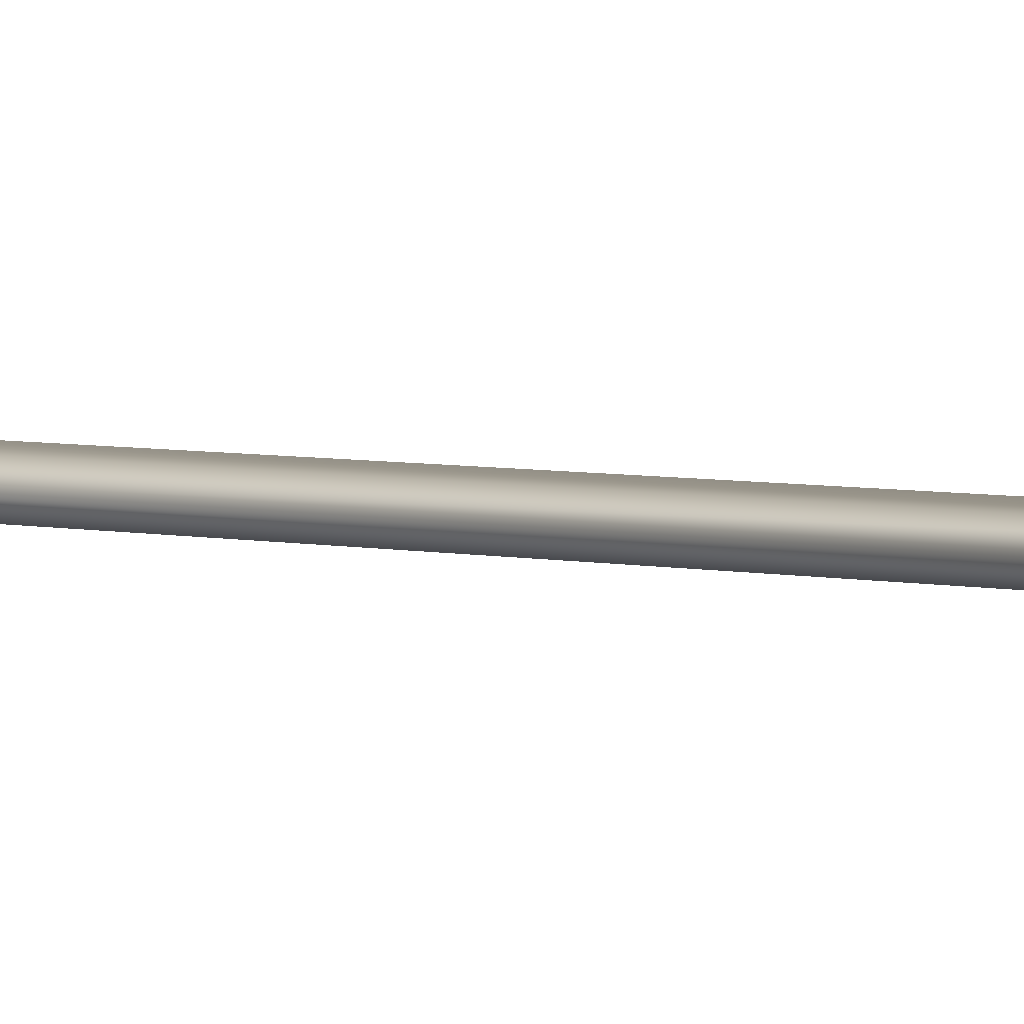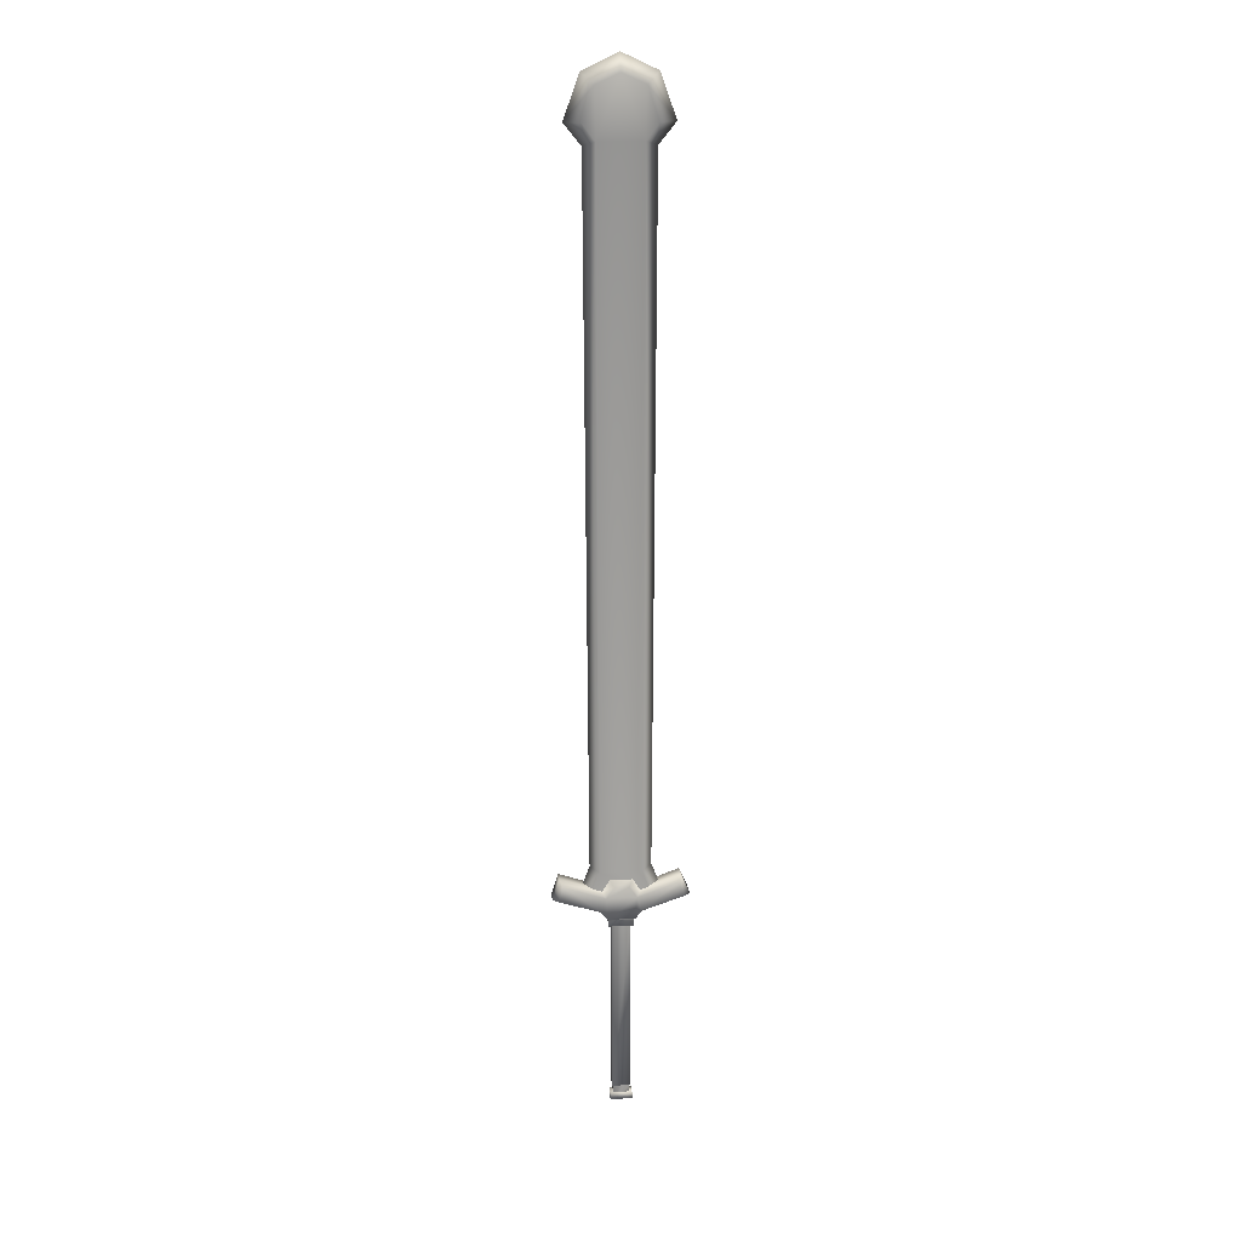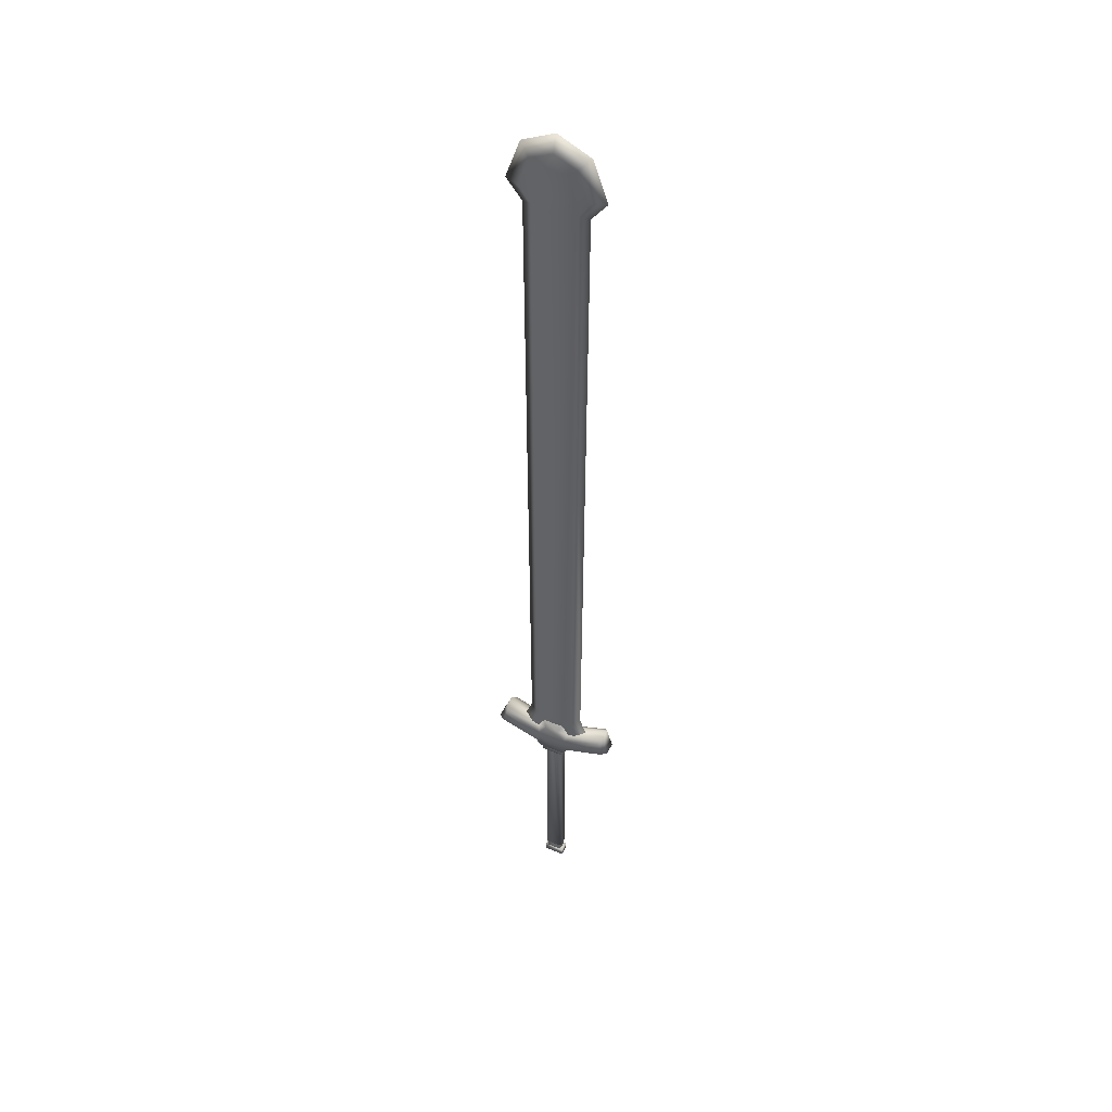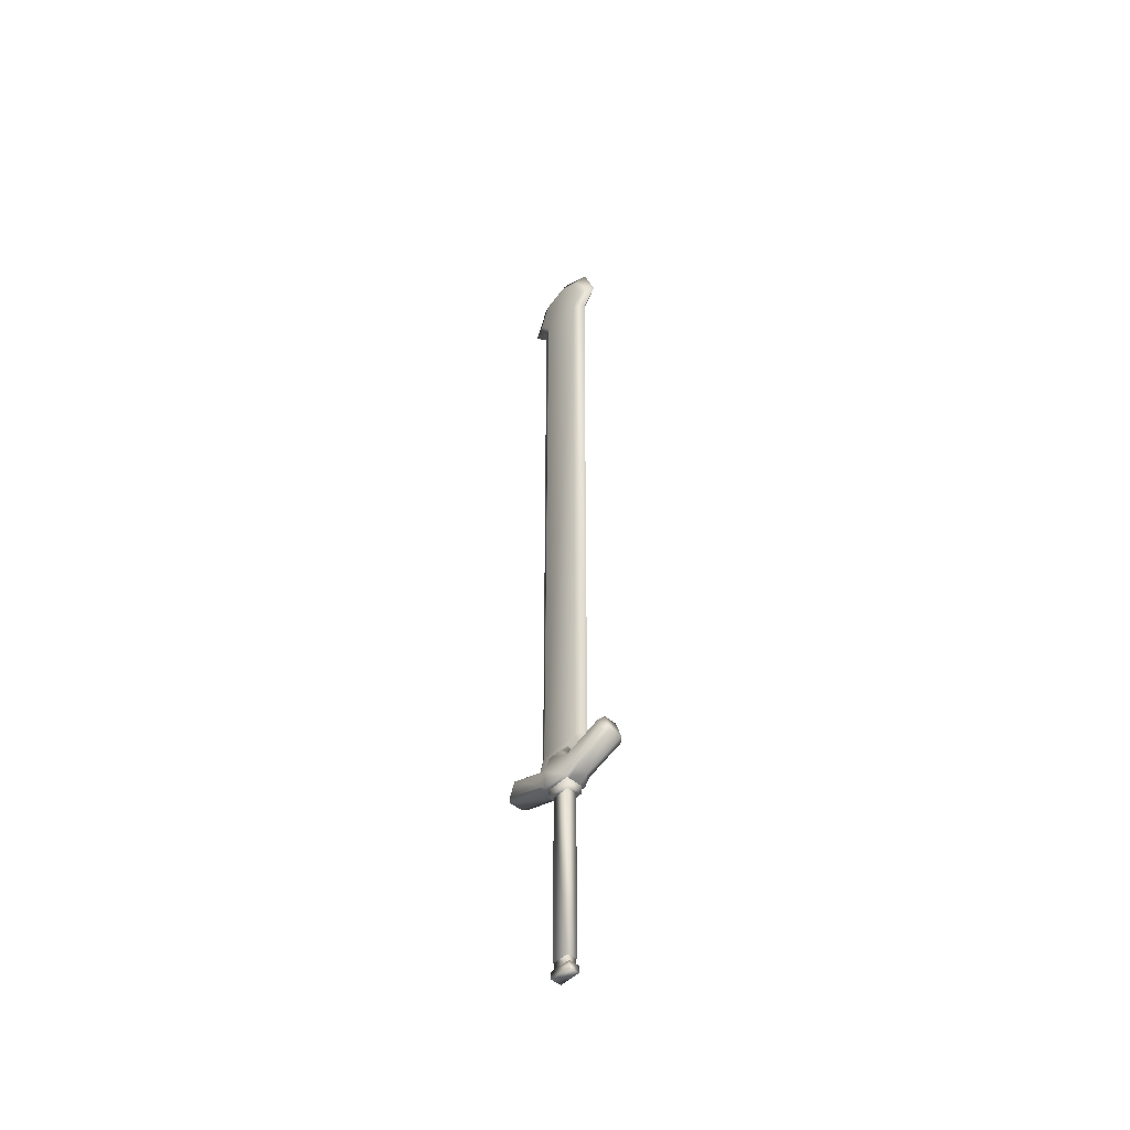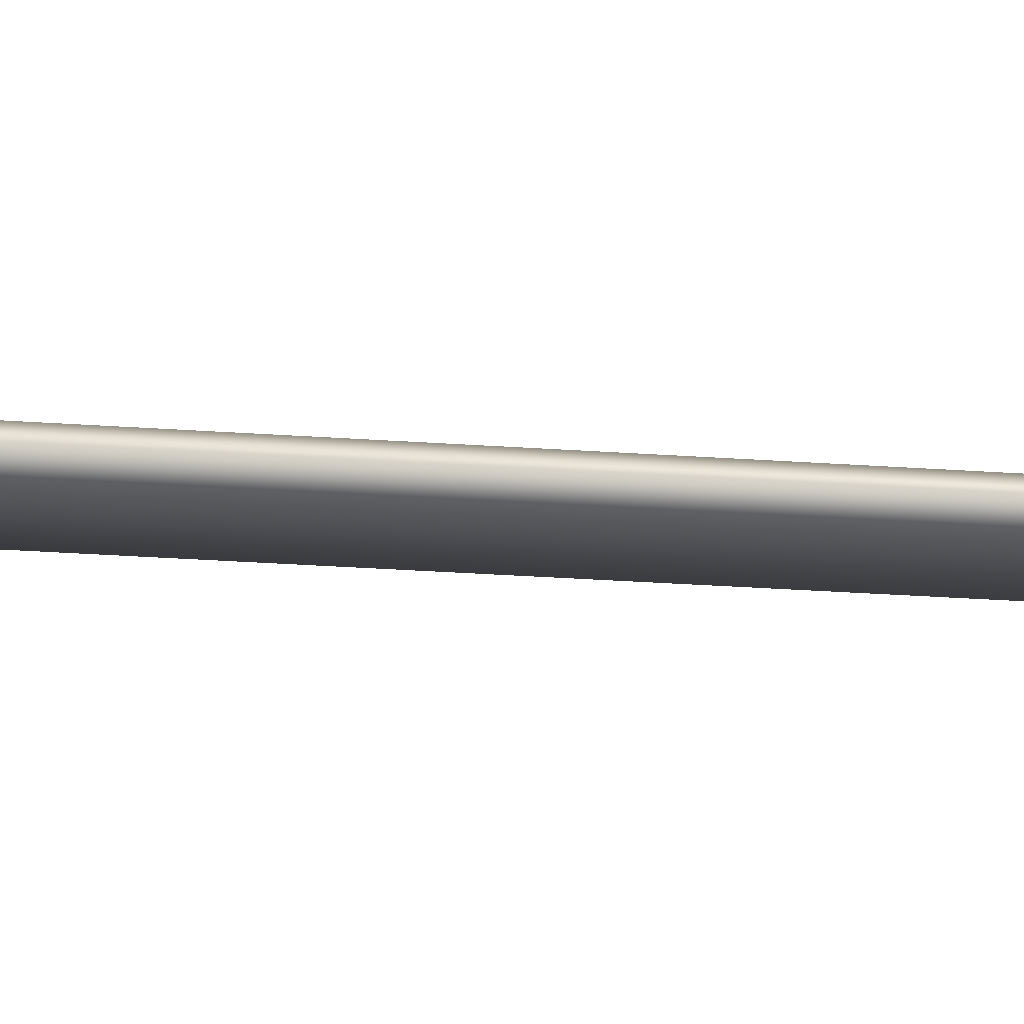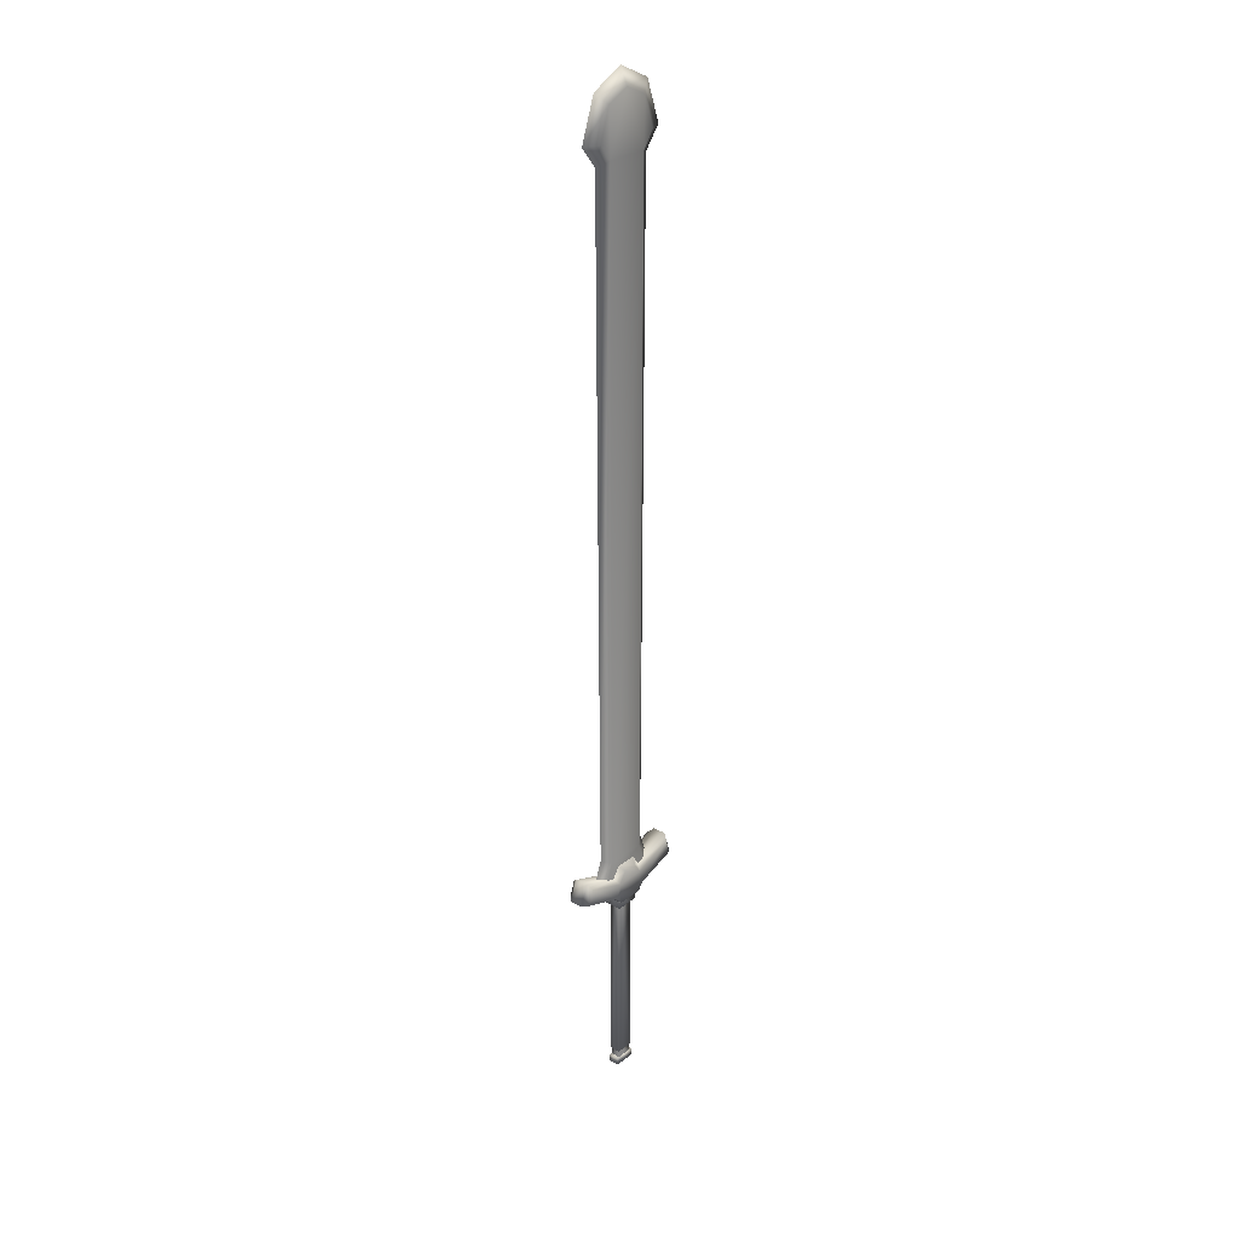
<metadata>
{"format":"obj","ext":"obj","renderer":"f3d","projection":"perspective","resolution":1024,"background":"white","views":[{"elev":3.1,"azim":-42.2,"up":"+Y"},{"elev":20.6,"azim":-6.1,"up":"+Z"},{"elev":45.9,"azim":-155.0,"up":"+Z"},{"elev":-48.8,"azim":-132.8,"up":"+Z"},{"elev":-15.5,"azim":-100.9,"up":"+Y"},{"elev":27.9,"azim":130.1,"up":"+Z"}]}
</metadata>
<code>
o rustysword
v 0.07347 0.01029 1.499
v 0.01596 0.02167 1.499
v 0.01595 0.01029 1.527
v -0.04154 0.01029 1.499
v -0.0224 0.02167 1.481
v -0.06672 0.01029 1.429
v -0.03983 0.02167 1.429
v -0.03922 0.01029 1.395
v -0.02019 0.02167 1.402
v -0.03352 0.01029 0.2441
v -0.01781 0.02167 0.2377
v -0.04998 0.01029 0.2002
v -0.02976 0.02167 0.2002
v 0.01596 -0.001098 1.499
v 0.05434 -0.001098 1.481
v 0.09873 0.01029 1.429
v 0.07184 -0.001098 1.429
v 0.07128 0.01029 1.395
v 0.05223 -0.001098 1.402
v 0.06697 0.01029 0.2441
v 0.05127 -0.001098 0.2377
v 0.08348 0.01029 0.2003
v 0.06327 -0.001098 0.2003
v -0.02976 -0.001098 0.2002
v -0.01781 -0.001098 0.2377
v -0.02019 -0.001098 1.402
v -0.03983 -0.001098 1.429
v -0.0224 -0.001098 1.481
v 0.06327 0.02167 0.2003
v 0.05127 0.02167 0.2377
v 0.05223 0.02167 1.402
v 0.05434 0.02167 1.481
v 0.07184 0.02167 1.429
v 0.0373 -0.004602 0.1405
v 0.0373 0.02518 0.1405
v 0.03739 -0.004602 0.1562
v 0.03739 0.02518 0.1562
v -0.003722 0.02518 0.1405
v -0.00383 0.02518 0.1562
v -0.00383 -0.004602 0.1562
v 0.001578 0.00114 0.1405
v 0.001578 0.01944 0.1405
v 0.001959 0.00114 -0.1654
v 0.001959 0.01944 -0.1654
v 0.032 0.01944 0.1405
v 0.03199 0.01944 -0.1654
v 0.03199 0.00114 -0.1654
v 0.003628 0.002405 -0.1654
v 0.003628 0.01817 -0.1654
v 0.003636 0.002405 -0.1788
v 0.003636 0.01817 -0.1788
v 0.03032 0.01817 -0.1654
v 0.03033 0.01817 -0.1787
v 0.03033 0.002405 -0.1787
v -0.001369 0.000946 -0.1788
v -0.001369 0.01963 -0.1788
v -0.001361 0.000946 -0.1917
v -0.001361 0.01963 -0.1917
v 0.03533 0.01963 -0.1787
v 0.03534 0.01963 -0.1917
v 0.03534 0.000946 -0.1917
v 0.0373 -0.004602 0.1405
v 0.03739 -0.004602 0.1562
v -0.003722 -0.004602 0.1405
v -0.00383 -0.004602 0.1562
v -0.003722 0.02518 0.1405
v 0.0373 0.02518 0.1405
v -0.003722 -0.004602 0.1405
v 0.0373 -0.004602 0.1405
v 0.032 0.00114 0.1405
v 0.001959 0.00114 -0.1654
v 0.001578 0.00114 0.1405
v 0.03199 0.00114 -0.1654
v 0.001959 0.00114 -0.1654
v 0.03033 0.002405 -0.1787
v 0.03032 0.002405 -0.1654
v 0.003636 0.002405 -0.1788
v 0.003628 0.002405 -0.1654
v -0.001361 0.000946 -0.1917
v 0.03534 0.000946 -0.1917
v -0.001369 0.000946 -0.1788
v -0.001361 0.000946 -0.1917
v 0.03533 0.000946 -0.1787
v 0.03534 0.000946 -0.1917
v -0.001369 0.000946 -0.1788
v 0.03533 0.000946 -0.1787
v -0.001369 0.01963 -0.1788
v 0.03533 0.01963 -0.1787
v -0.003722 -0.004602 0.1405
v 0.03032 0.002405 -0.1654
v 0.03533 0.000946 -0.1787
v 0.1141 -0.001098 0.2276
v 0.1194 -0.01034 0.1931
v 0.1289 -0.001098 0.1925
v 0.05357 -0.001098 0.1673
v 0.04896 -0.01034 0.1694
v 0.03905 -0.01034 0.1562
v 0.04198 -0.01034 0.1942
v -0.005498 -0.01034 0.1562
v -0.008464 -0.01034 0.1942
v -0.01542 -0.01034 0.1693
v -0.07766 -0.01034 0.2189
v -0.08589 -0.01034 0.193
v -0.08415 -0.001098 0.2275
v -0.09541 -0.001098 0.1924
v 0.1289 0.02167 0.1925
v 0.05357 0.02167 0.1673
v 0.1194 0.03092 0.1931
v 0.04896 0.03092 0.1694
v 0.03905 0.03092 0.1562
v 0.04198 0.03092 0.1942
v -0.005498 0.03092 0.1562
v -0.008464 0.03092 0.1942
v -0.01542 0.03092 0.1693
v -0.07766 0.03092 0.2189
v -0.08589 0.03092 0.193
v -0.08415 0.02167 0.2275
v -0.09541 0.02167 0.1924
v -0.002202 0.02167 0.223
v 0.004575 0.03092 0.2138
v -0.01426 0.02167 0.2031
v 0.02891 0.03092 0.2138
v 0.04776 0.02167 0.2031
v 0.1097 0.03092 0.219
v 0.1141 0.02167 0.2276
v 0.04776 -0.001098 0.2031
v 0.1141 -0.001098 0.2276
v 0.04776 0.02167 0.2031
v 0.1141 0.02167 0.2276
v 0.1289 -0.001098 0.1925
v 0.1289 0.02167 0.1925
v 0.05357 -0.001098 0.1673
v 0.05357 0.02167 0.1673
v 0.03905 -0.001098 0.1562
v 0.03905 0.02167 0.1562
v -0.01426 -0.001098 0.2031
v 0.004575 -0.01034 0.2138
v -0.002202 -0.001098 0.223
v 0.03568 -0.001098 0.2231
v 0.02891 -0.01034 0.2138
v 0.04776 -0.001098 0.2031
v 0.1097 -0.01034 0.219
v 0.03905 -0.001098 0.1562
v -0.005498 -0.001098 0.1562
v -0.02003 -0.001098 0.1673
v 0.03905 -0.001098 0.1562
v -0.005498 -0.001098 0.1562
v 0.03905 0.02167 0.1562
v -0.005498 0.02167 0.1562
v -0.02003 -0.001098 0.1673
v -0.02003 0.02167 0.1673
v -0.09541 0.02167 0.1924
v -0.02003 0.02167 0.1673
v -0.005498 0.02167 0.1562
v 0.03905 0.02167 0.1562
v 0.03568 0.02167 0.2231
v -0.08415 0.02167 0.2275
v -0.08415 -0.001098 0.2275
v -0.09541 -0.001098 0.1924
v -0.01426 0.02167 0.2031
v -0.01426 -0.001098 0.2031
f 1 2 3
f 3 2 4
f 2 5 4
f 4 5 6
f 5 7 6
f 6 7 8
f 7 9 8
f 8 9 10
f 9 11 10
f 10 11 12
f 11 13 12
f 4 14 3
f 14 1 3
f 15 1 14
f 1 15 16
f 15 17 16
f 16 17 18
f 17 19 18
f 18 19 20
f 19 21 20
f 20 21 22
f 21 23 22
f 24 25 12
f 12 25 10
f 25 26 10
f 10 26 8
f 26 27 8
f 8 27 6
f 27 28 6
f 6 28 4
f 28 14 4
f 13 11 29
f 29 11 30
f 11 9 30
f 30 9 31
f 9 2 31
f 31 2 32
f 2 1 32
f 32 1 16
f 27 26 28
f 28 26 14
f 26 19 14
f 14 19 15
f 19 17 15
f 20 31 18
f 18 31 33
f 31 32 33
f 33 32 16
f 29 30 22
f 22 30 20
f 30 31 20
f 26 25 21
f 21 25 23
f 25 24 23
f 7 5 9
f 9 5 2
f 16 18 33
f 19 26 21
f 34 35 36
f 36 35 37
f 35 38 37
f 37 38 39
f 38 40 39
f 41 42 43
f 43 42 44
f 42 45 44
f 44 45 46
f 45 47 46
f 48 49 50
f 50 49 51
f 49 52 51
f 51 52 53
f 52 54 53
f 55 56 57
f 57 56 58
f 56 59 58
f 58 59 60
f 59 61 60
f 62 63 64
f 64 63 65
f 66 67 68
f 68 67 69
f 47 70 71
f 71 70 72
f 46 73 44
f 44 73 74
f 75 76 77
f 77 76 78
f 58 60 79
f 79 60 80
f 81 82 83
f 83 82 84
f 85 86 87
f 87 86 88
f 89 40 38
f 47 45 70
f 90 54 52
f 91 61 59
f 92 93 94
f 94 93 95
f 93 96 95
f 95 96 97
f 96 98 97
f 97 98 99
f 98 100 99
f 99 100 101
f 100 102 101
f 101 102 103
f 102 104 103
f 103 104 105
f 106 107 108
f 108 107 109
f 107 110 109
f 109 110 111
f 110 112 111
f 111 112 113
f 112 114 113
f 113 114 115
f 114 116 115
f 115 116 117
f 116 118 117
f 119 120 121
f 121 120 113
f 120 122 113
f 113 122 111
f 122 123 111
f 111 123 124
f 123 125 124
f 124 125 108
f 125 106 108
f 126 127 128
f 128 127 129
f 127 130 129
f 129 130 131
f 130 132 131
f 131 132 133
f 132 134 133
f 133 134 135
f 136 137 138
f 138 137 139
f 137 140 139
f 139 140 141
f 140 98 141
f 141 98 142
f 98 96 142
f 142 96 93
f 95 97 143
f 143 97 144
f 97 99 144
f 144 99 145
f 99 101 145
f 145 101 103
f 146 147 148
f 148 147 149
f 147 150 149
f 149 150 151
f 150 152 151
f 114 112 153
f 153 112 154
f 112 110 154
f 154 110 155
f 110 107 155
f 119 156 120
f 120 156 122
f 156 123 122
f 136 100 137
f 137 100 140
f 100 98 140
f 157 152 158
f 158 152 159
f 152 150 159
f 93 92 142
f 142 92 141
f 108 109 124
f 124 109 111
f 117 121 115
f 115 121 113
f 118 116 153
f 153 116 114
f 100 136 102
f 102 136 104
f 157 158 160
f 160 158 161
f 103 105 145

</code>
